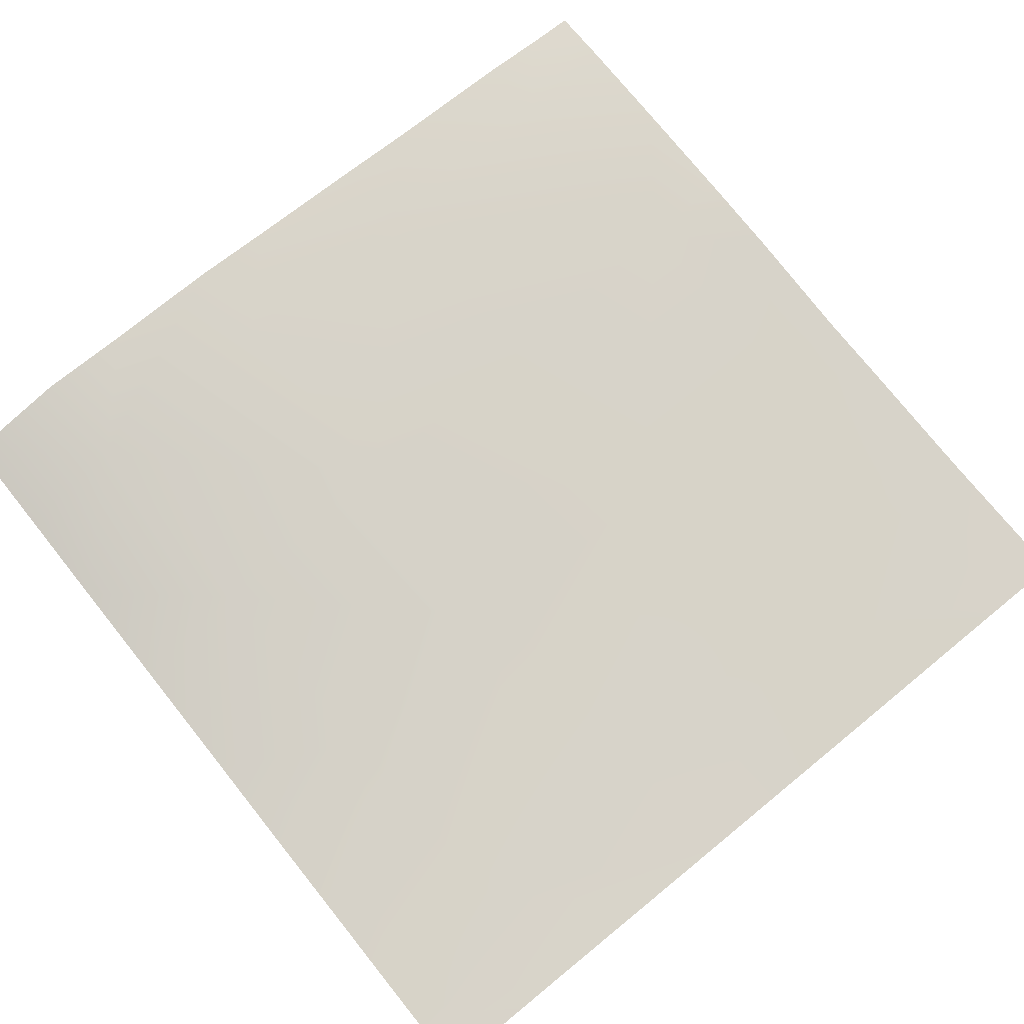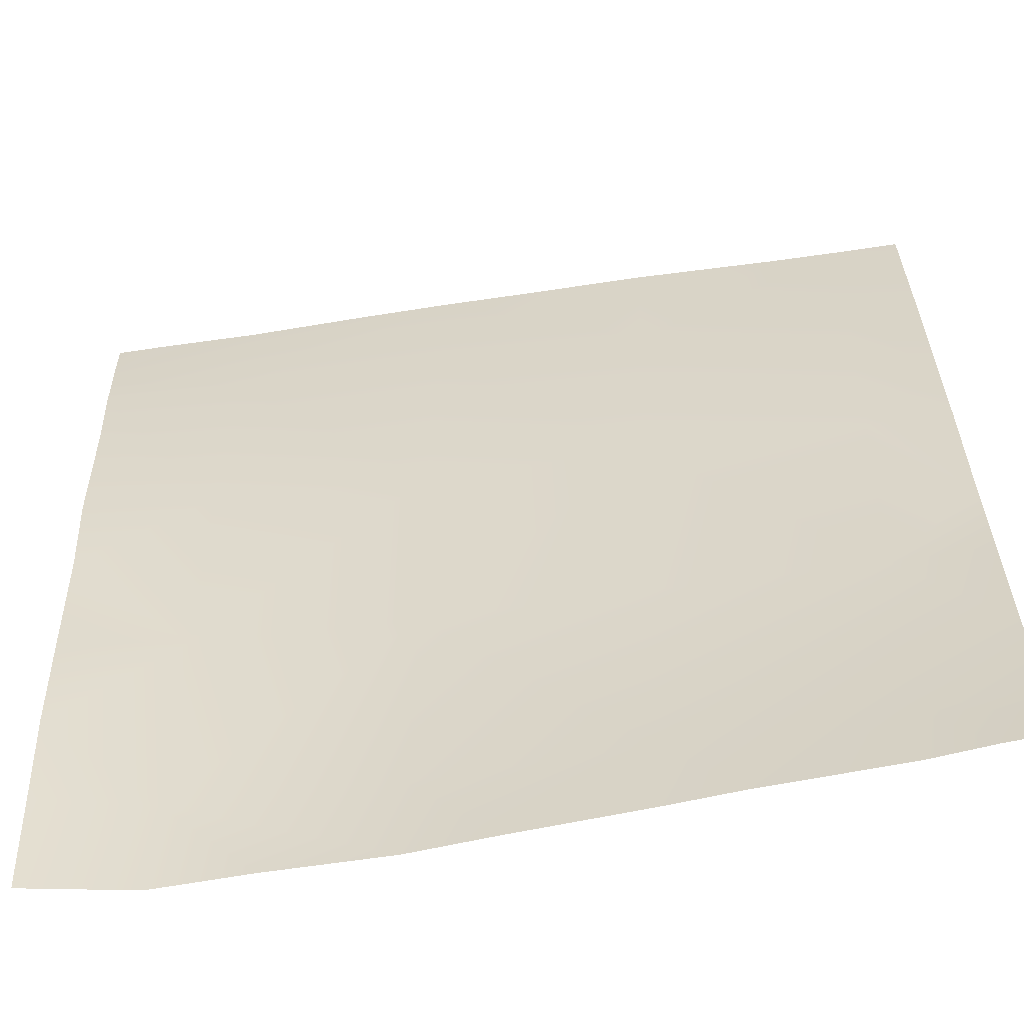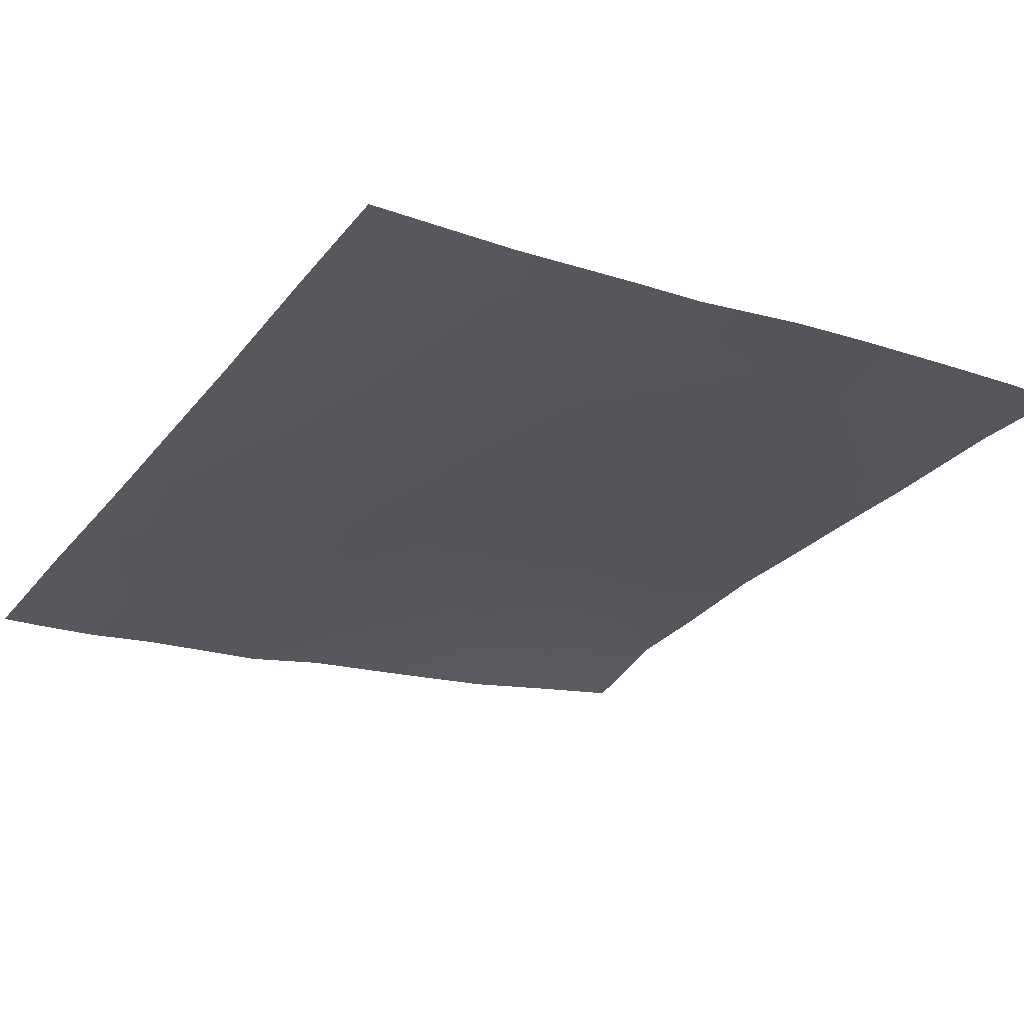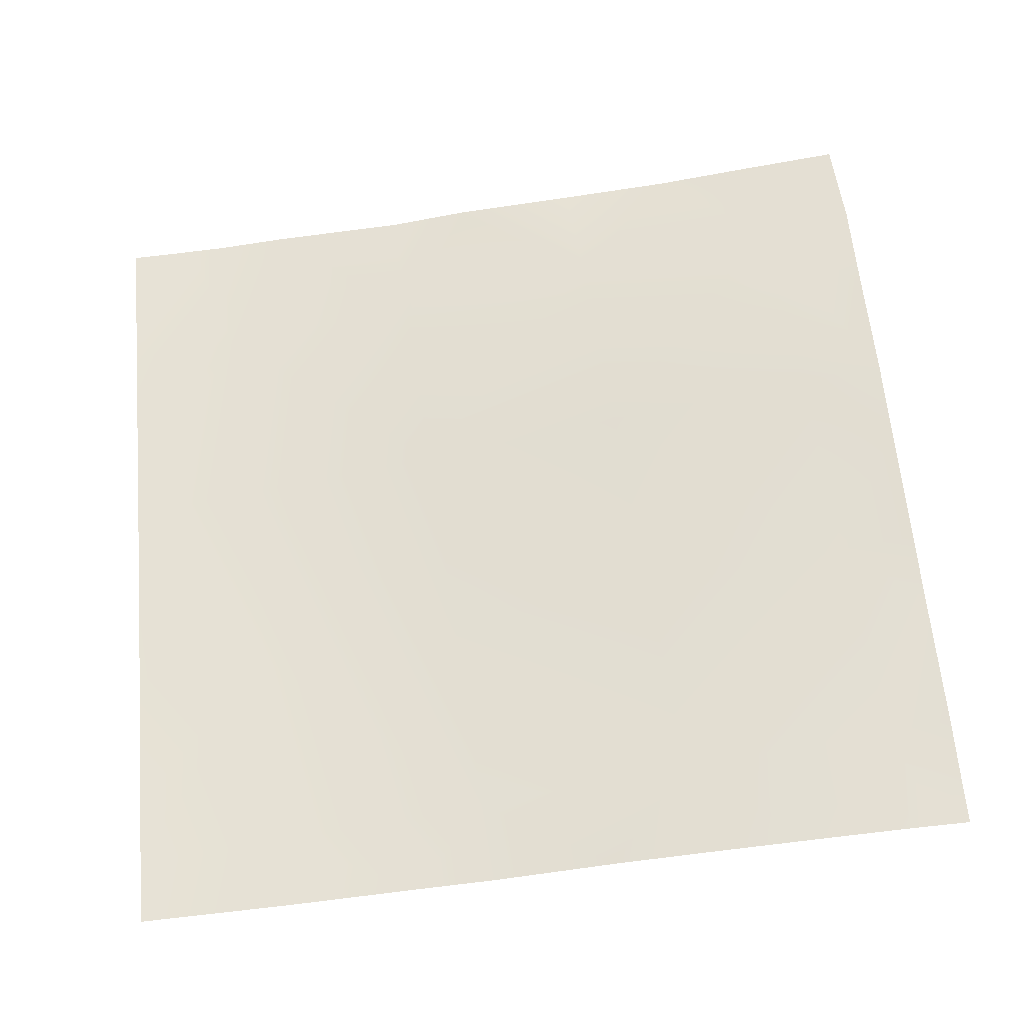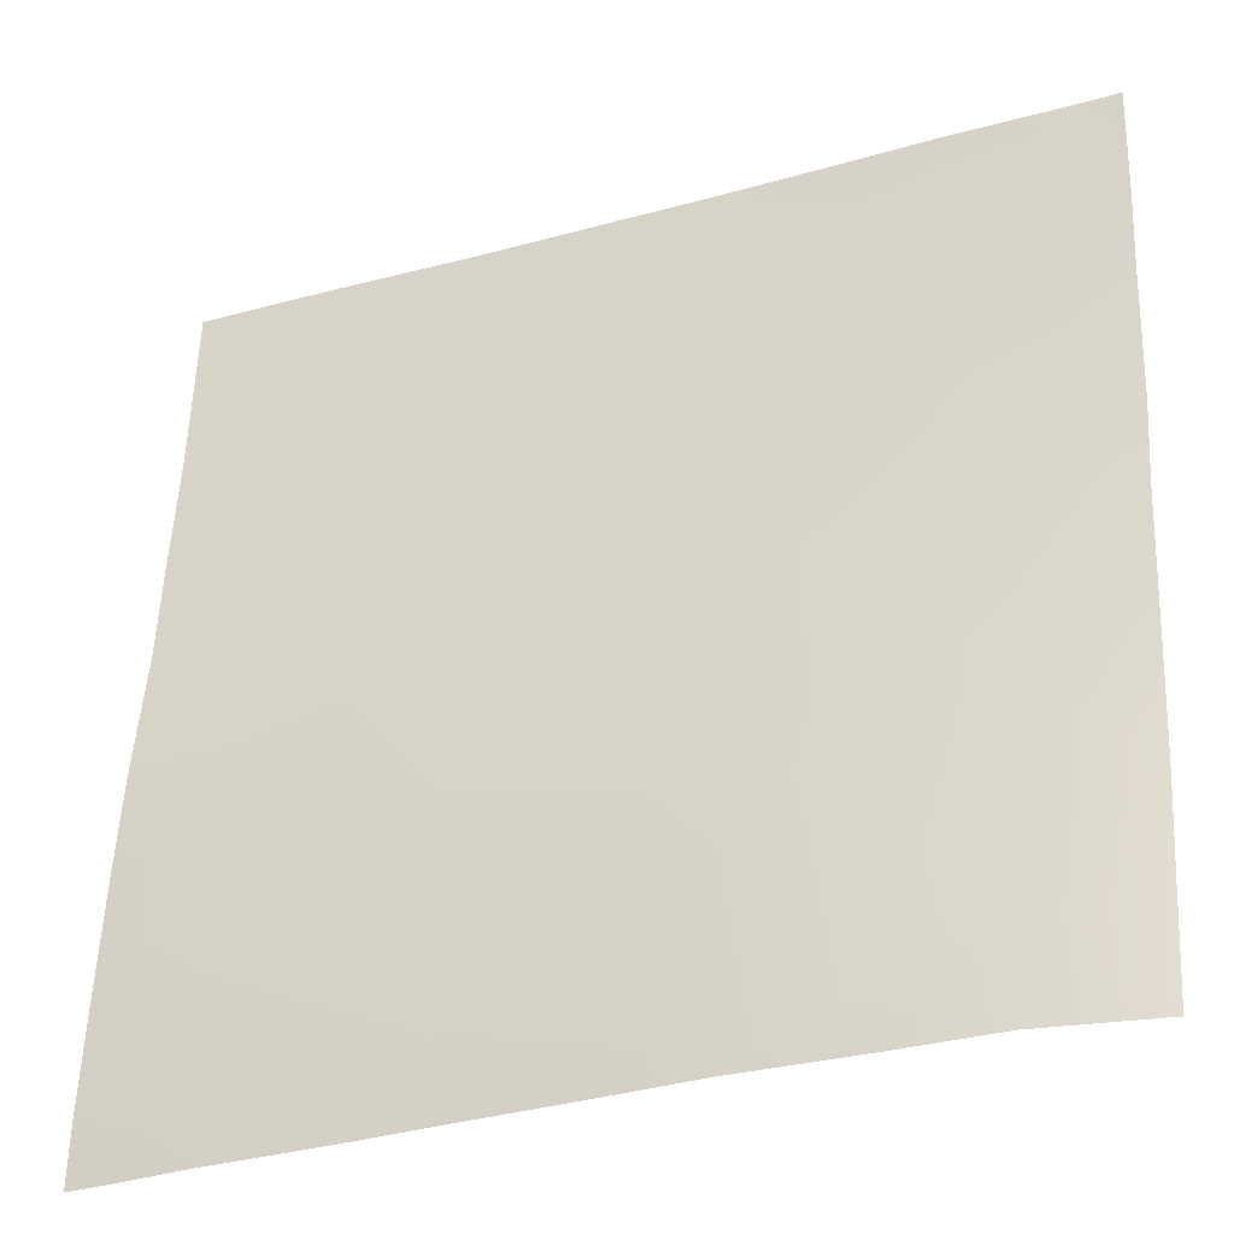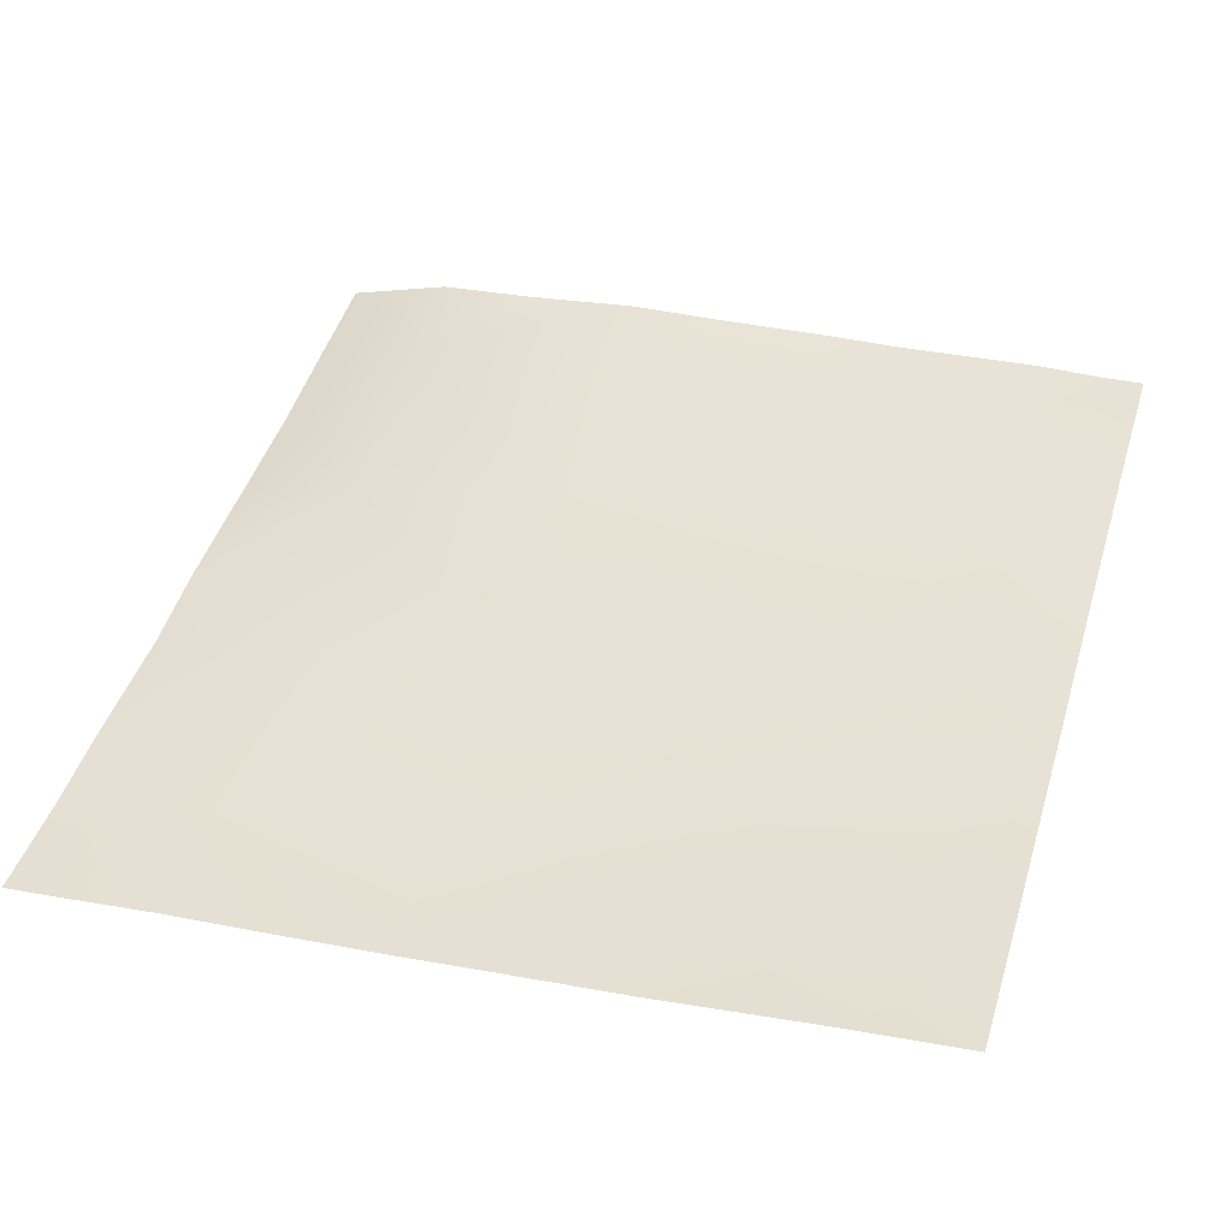
<metadata>
{"format":"obj","ext":"obj","renderer":"f3d","projection":"perspective","resolution":1024,"background":"white","views":[{"elev":69.5,"azim":-39.0,"up":"+Y"},{"elev":-62.6,"azim":13.0,"up":"+Z"},{"elev":-28.0,"azim":57.0,"up":"+Y"},{"elev":64.5,"azim":84.5,"up":"+Y"},{"elev":-30.2,"azim":-153.6,"up":"+Z"},{"elev":38.4,"azim":16.8,"up":"+Y"}]}
</metadata>
<code>
v -53.02 3.515 -56
v -54.97 3.254 -55.07
v -52.98 3.414 -55.18
v -54.14 3.433 -56
v -55.02 3.394 -56
v -52.24 3.513 -56
v -50.98 3.45 -55.28
v -51.02 3.529 -56
v -50.34 3.526 -56
v -52.87 3.109 -53.18
v -56 2.986 -55.02
v -56 3.142 -55.97
v -56 3.147 -56
v -56 2.828 -54.09
v -54.87 2.938 -53.08
v -56 2.57 -51.82
v -54.76 2.591 -51.08
v -56 2.425 -51.01
v -56 2.701 -53.02
v -50.88 3.205 -53.29
v -48.88 3.332 -53.39
v -52.77 2.764 -51.19
v -50.77 2.877 -51.29
v -56 2.236 -49.01
v -54.66 2.355 -49.09
v -56 2.321 -49.71
v -54.6 2.286 -48
v -56 2.193 -48.39
v -55.57 2.204 -48
v -56 2.212 -48.67
v -52.66 2.492 -49.19
v -50.67 2.657 -49.3
v -52.6 2.406 -48
v -53.45 2.35 -48
v -48.99 3.514 -55.39
v -49.02 3.563 -56
v -48 3.537 -55.69
v -48 3.526 -55.44
v -48.44 3.546 -56
v -48 3.55 -56
v -48 3.45 -54.5
v -48 3.353 -53.44
v -48 3.261 -52.6
v -48.78 3.031 -51.4
v -48 3.083 -51.44
v -48 3.015 -50.7
v -49.23 2.689 -48
v -50.6 2.556 -48
v -48.67 2.829 -49.4
v -48.6 2.741 -48
v -51.84 2.466 -48
v -56 2.173 -48
v -48.04 2.784 -48
v -48 2.883 -49.44
v -48 2.79 -48.04
v -48 2.787 -48
f 1 2 3
f 1 4 2
f 5 2 4
f 6 7 8
f 6 3 7
f 1 3 6
f 8 7 9
f 3 2 10
f 11 2 12
f 12 5 13
f 12 2 5
f 2 14 15
f 2 11 14
f 16 17 15
f 16 18 17
f 16 15 19
f 7 10 20
f 15 10 2
f 20 21 7
f 15 22 10
f 14 19 15
f 10 23 20
f 17 24 25
f 17 26 24
f 26 17 18
f 17 25 22
f 27 28 29
f 27 30 28
f 30 25 24
f 30 27 25
f 23 22 31
f 22 23 10
f 31 32 23
f 31 22 25
f 15 17 22
f 33 25 34
f 33 31 25
f 20 23 21
f 10 7 3
f 9 35 36
f 9 7 35
f 37 35 38
f 37 39 35
f 37 40 39
f 36 35 39
f 38 35 41
f 42 21 43
f 41 21 42
f 41 35 21
f 23 32 44
f 43 44 45
f 43 21 44
f 45 44 46
f 44 21 23
f 21 35 7
f 34 25 27
f 47 32 48
f 32 49 44
f 32 50 49
f 32 47 50
f 48 32 51
f 52 29 28
f 53 49 50
f 53 54 49
f 53 55 54
f 33 32 31
f 33 51 32
f 56 55 53
f 46 49 54
f 46 44 49

</code>
